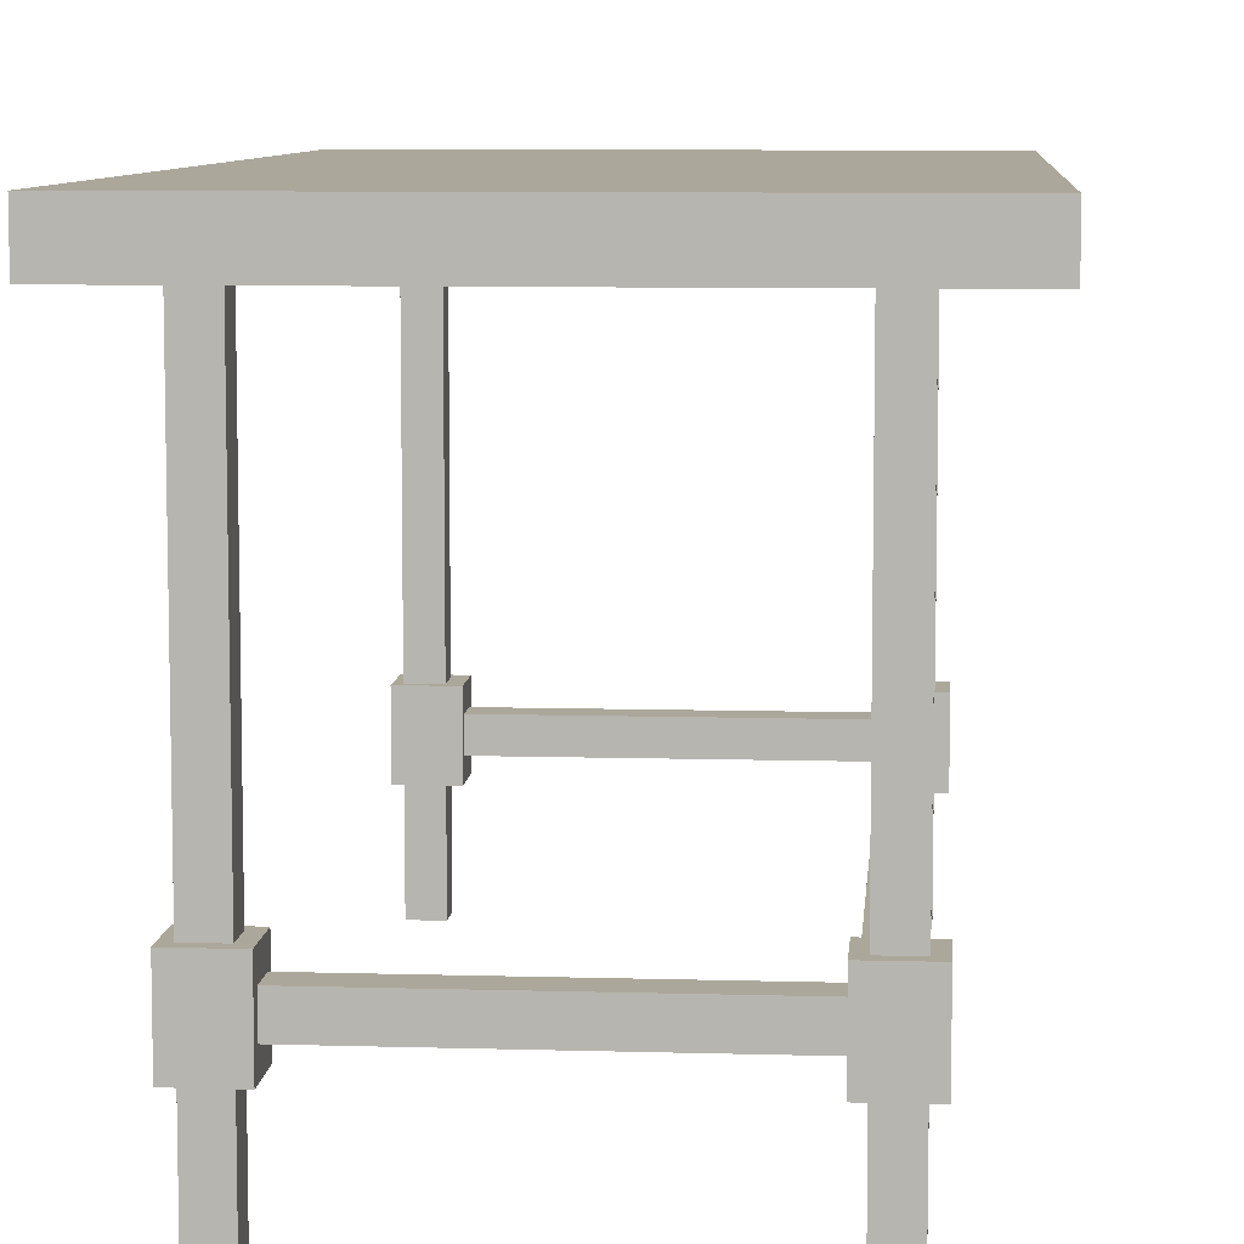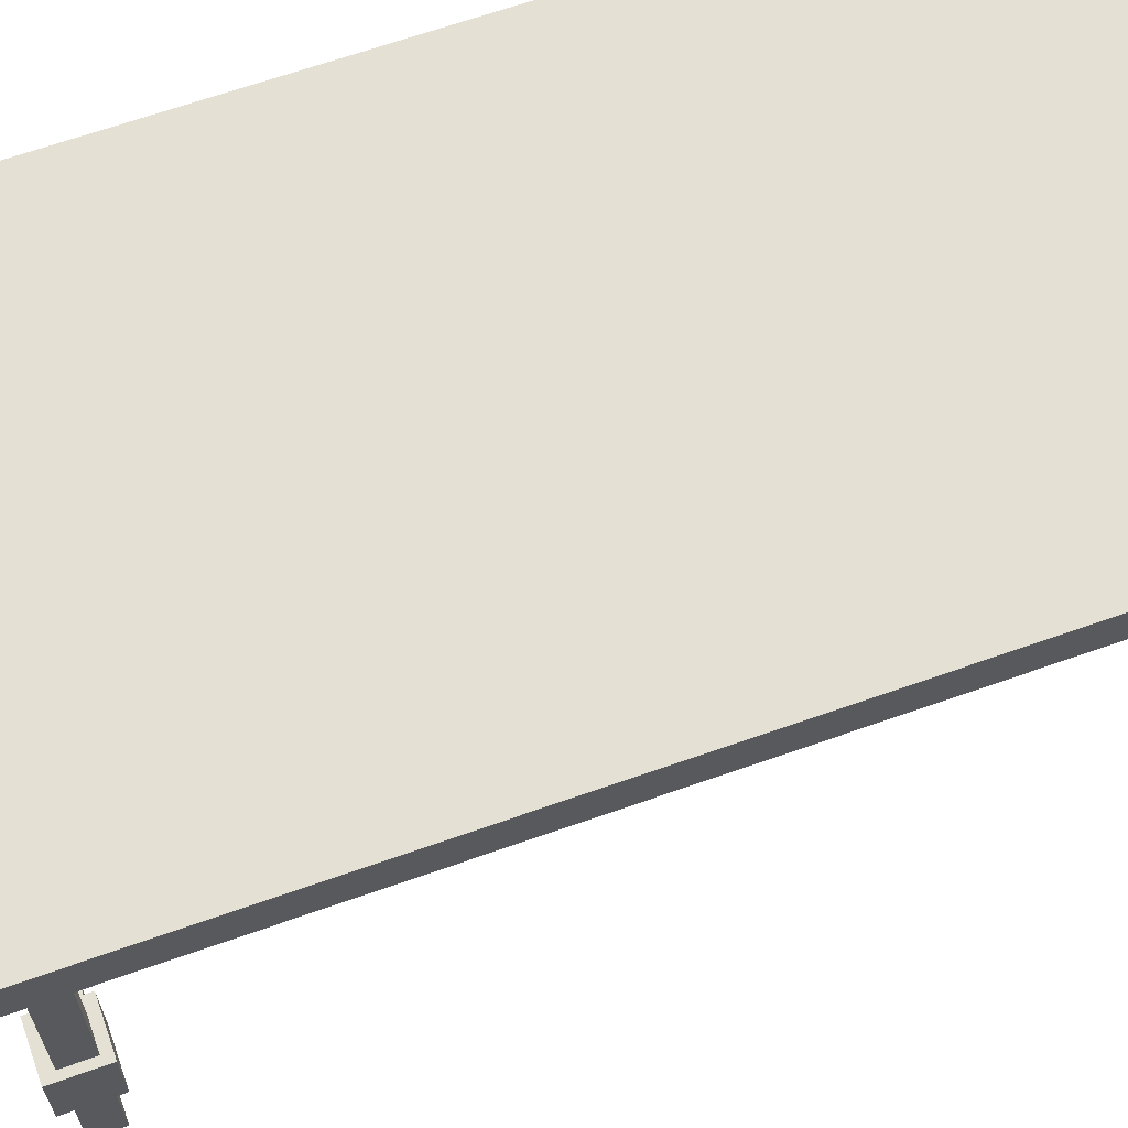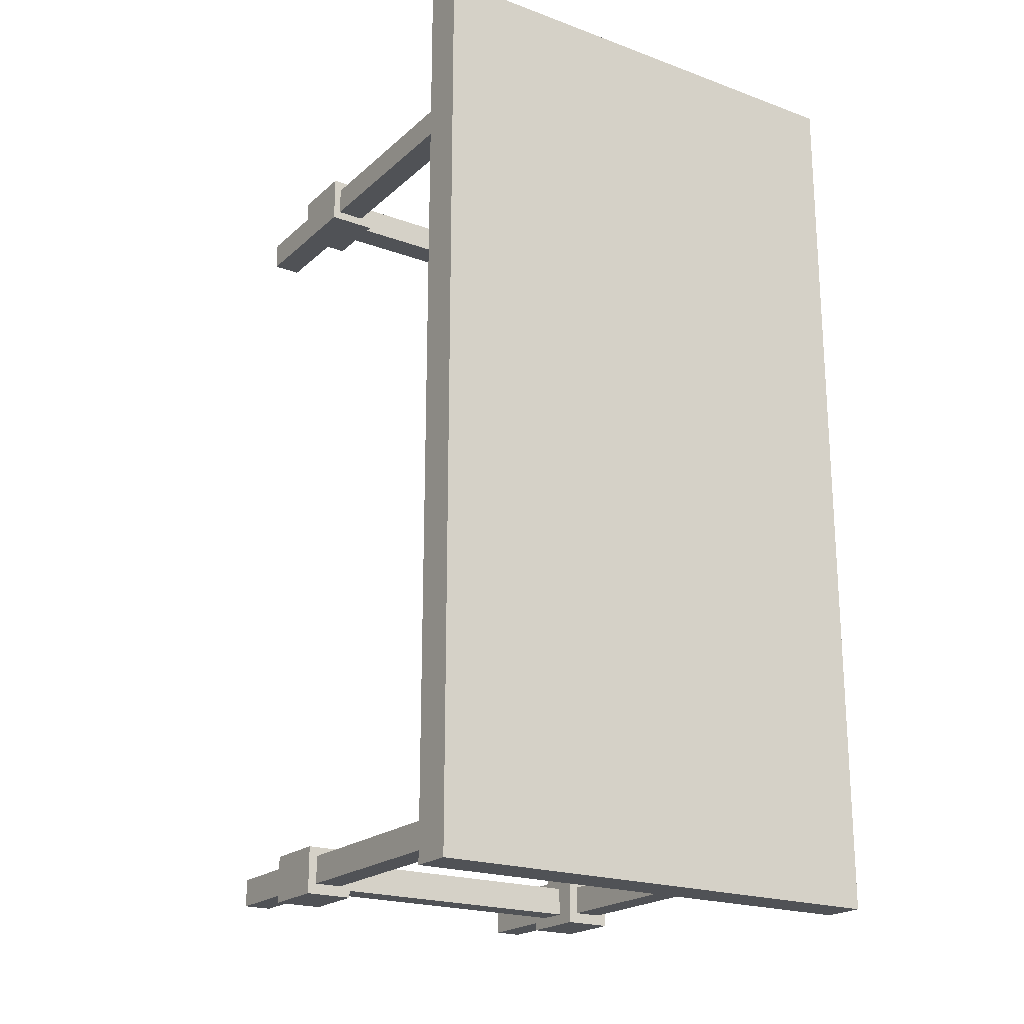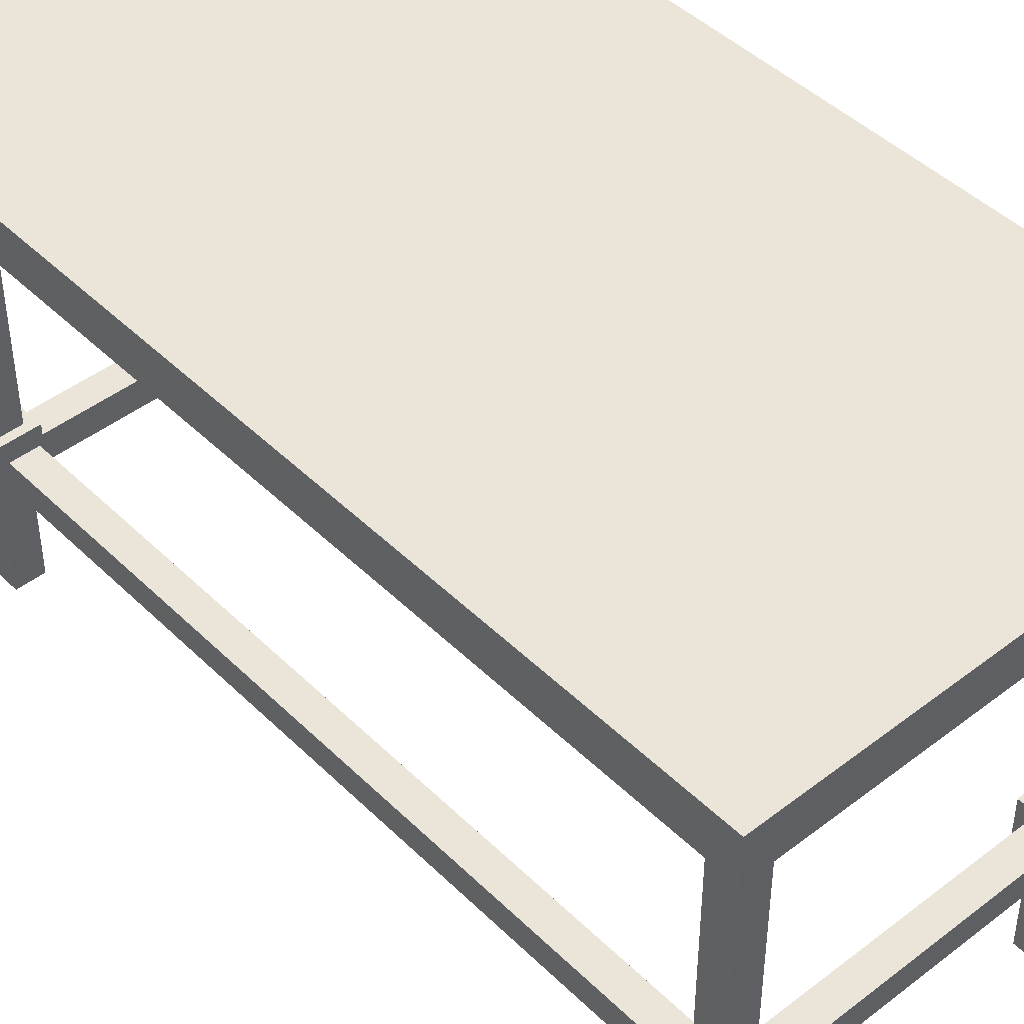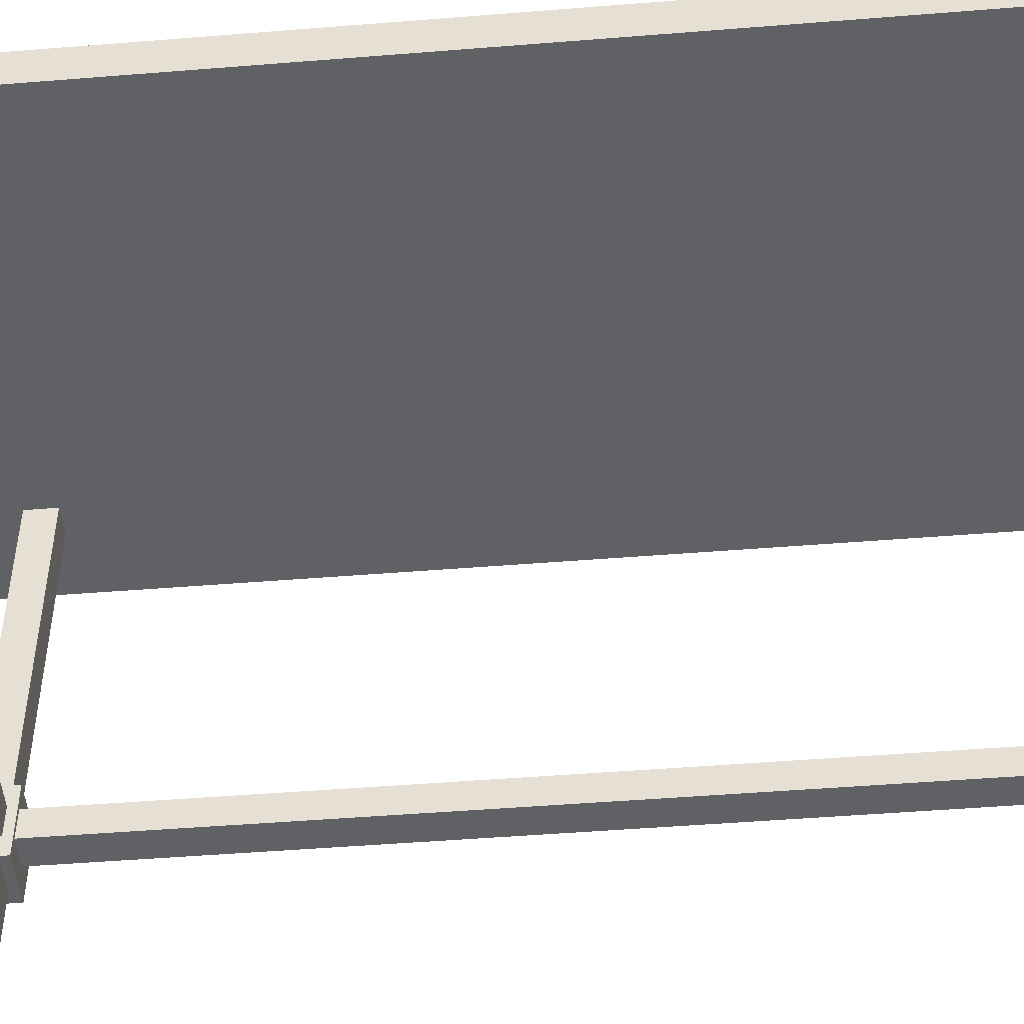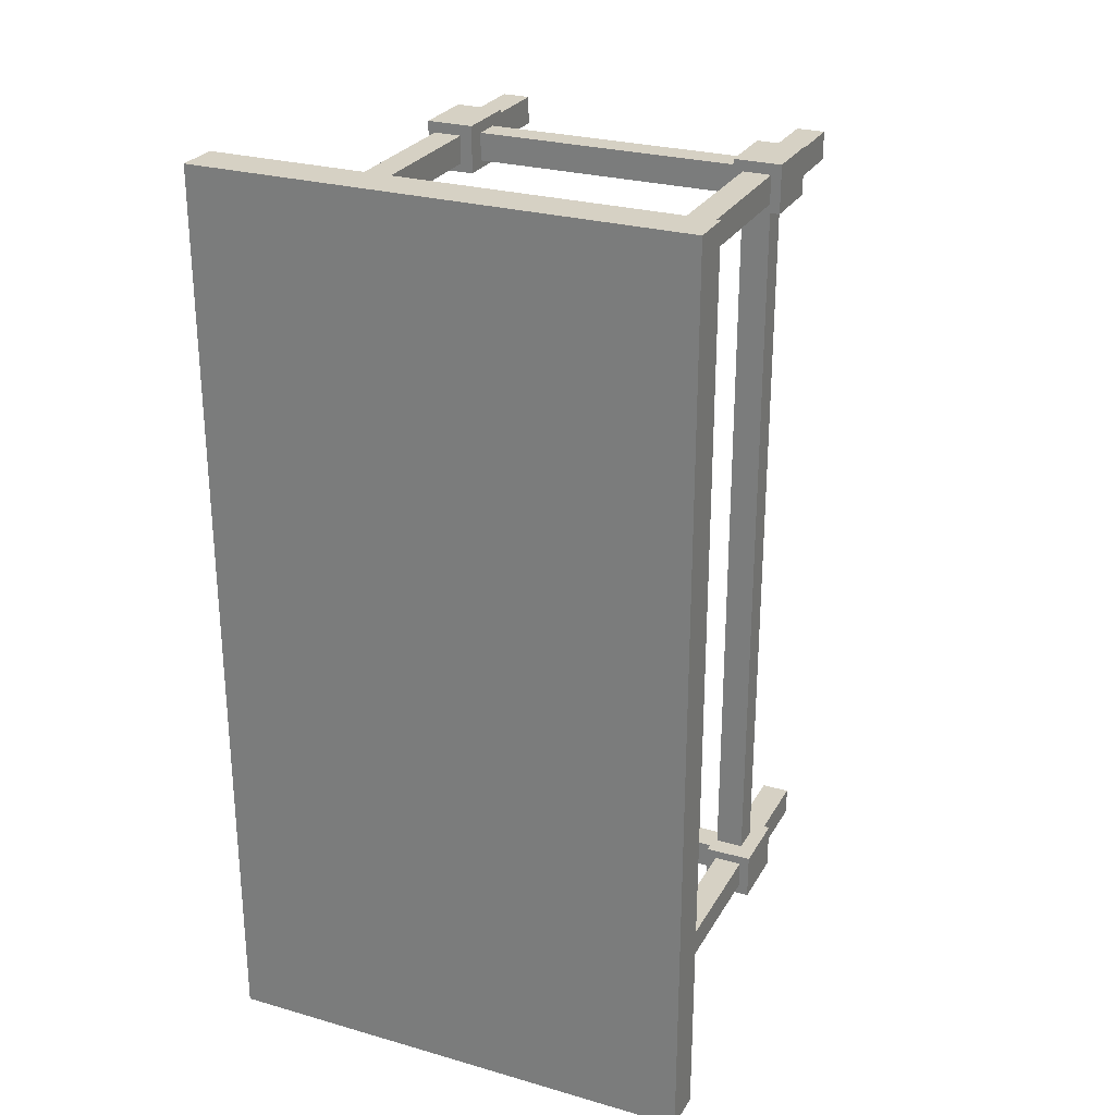
<metadata>
{"format":"obj","ext":"obj","renderer":"f3d","projection":"perspective","resolution":1024,"background":"white","views":[{"elev":8.1,"azim":-175.3,"up":"+Y"},{"elev":65.6,"azim":70.4,"up":"+Y"},{"elev":-20.9,"azim":146.7,"up":"+Z"},{"elev":45.1,"azim":-41.7,"up":"+Y"},{"elev":-49.2,"azim":95.1,"up":"+Y"},{"elev":26.8,"azim":-155.9,"up":"+Z"}]}
</metadata>
<code>
g default
v -3.602 2.262 5.711
v -3.602 1.928 5.711
v -3.602 2.262 -3.248
v -3.602 1.928 -3.248
v -3.935 2.262 -3.248
v -3.935 1.928 -3.248
v -3.935 2.262 5.711
v -3.935 1.928 5.711
v -0.1669 0.5953 6.006
v 0.1669 0.5953 6.006
v -0.1669 0.5953 5.672
v 0.1669 0.5953 5.672
v 0.1669 6.517 6.006
v -0.1669 6.517 6.006
v -0.1669 6.517 5.672
v 0.1669 6.517 5.672
v -4.007 0.5953 -3.199
v -3.673 0.5953 -3.199
v -4.007 0.5953 -3.533
v -3.673 0.5953 -3.533
v -3.673 6.276 -3.199
v -4.007 6.276 -3.199
v -4.007 6.276 -3.533
v -3.673 6.276 -3.533
v -4.007 0.5953 6.006
v -3.673 0.5953 6.006
v -4.007 0.5953 5.672
v -3.673 0.5953 5.672
v -3.673 6.618 6.006
v -4.007 6.618 6.006
v -4.007 6.618 5.672
v -3.673 6.618 5.672
v -3.777 2.262 5.997
v -3.777 1.928 5.997
v -0.08279 2.262 5.997
v -0.08279 1.928 5.997
v -0.08279 2.262 5.663
v -0.08279 1.928 5.663
v -3.777 2.262 5.663
v -3.777 1.928 5.663
v -0.1607 0.5953 -3.199
v 0.1732 0.5953 -3.199
v -0.1607 0.5953 -3.533
v 0.1732 0.5953 -3.533
v 0.1732 6.4 -3.199
v -0.1607 6.4 -3.199
v -0.1607 6.4 -3.533
v 0.1732 6.4 -3.533
v -3.777 2.262 -3.194
v -3.777 1.928 -3.194
v -0.08279 2.262 -3.194
v -0.08279 1.928 -3.194
v -0.08279 2.262 -3.528
v -0.08279 1.928 -3.528
v -3.777 2.262 -3.528
v -3.777 1.928 -3.528
v -4.742 6.157 6.666
v 0.9092 6.157 6.666
v -4.742 6.653 6.666
v 0.9092 6.653 6.666
v -4.742 6.653 -3.974
v 0.9092 6.653 -3.974
v -4.742 6.157 -3.974
v 0.9092 6.157 -3.974
v -4.125 1.704 6.136
v -3.558 1.704 6.136
v -4.125 2.498 6.136
v -3.558 2.498 6.136
v -4.125 2.498 5.569
v -3.558 2.498 5.569
v -4.125 1.704 5.569
v -3.558 1.704 5.569
v -0.313 1.704 6.136
v 0.2541 1.704 6.136
v -0.313 2.498 6.136
v 0.2541 2.498 6.136
v -0.313 2.498 5.569
v 0.2541 2.498 5.569
v -0.313 1.704 5.569
v 0.2541 1.704 5.569
v -4.125 1.704 -3.092
v -3.558 1.704 -3.092
v -4.125 2.498 -3.092
v -3.558 2.498 -3.092
v -4.125 2.498 -3.659
v -3.558 2.498 -3.659
v -4.125 1.704 -3.659
v -3.558 1.704 -3.659
v -0.2892 1.704 -3.092
v 0.278 1.704 -3.092
v -0.2892 2.498 -3.092
v 0.278 2.498 -3.092
v -0.2892 2.498 -3.659
v 0.278 2.498 -3.659
v -0.2892 1.704 -3.659
v 0.278 1.704 -3.659
g pasted__pasted__pasted__pasted__pCube1
f 1 2 4 3
f 3 4 6 5
f 5 6 8 7
f 7 8 2 1
f 2 8 6 4
f 7 1 3 5
f 9 10 13 14
f 15 16 12 11
f 11 12 10 9
f 10 12 16 13
f 11 9 14 15
f 17 18 21 22
f 23 24 20 19
f 19 20 18 17
f 18 20 24 21
f 19 17 22 23
f 25 26 29 30
f 31 32 28 27
f 27 28 26 25
f 26 28 32 29
f 27 25 30 31
f 33 34 36 35
f 35 36 38 37
f 37 38 40 39
f 39 40 34 33
f 34 40 38 36
f 39 33 35 37
f 41 42 45 46
f 47 48 44 43
f 43 44 42 41
f 42 44 48 45
f 43 41 46 47
f 49 50 52 51
f 51 52 54 53
f 53 54 56 55
f 55 56 50 49
f 50 56 54 52
f 55 49 51 53
f 57 58 60 59
f 59 60 62 61
f 61 62 64 63
f 63 64 58 57
f 58 64 62 60
f 63 57 59 61
f 65 66 68 67
f 67 68 70 69
f 69 70 72 71
f 71 72 66 65
f 66 72 70 68
f 71 65 67 69
f 73 74 76 75
f 75 76 78 77
f 77 78 80 79
f 79 80 74 73
f 74 80 78 76
f 79 73 75 77
f 81 82 84 83
f 83 84 86 85
f 85 86 88 87
f 87 88 82 81
f 82 88 86 84
f 87 81 83 85
f 89 90 92 91
f 91 92 94 93
f 93 94 96 95
f 95 96 90 89
f 90 96 94 92
f 95 89 91 93

</code>
